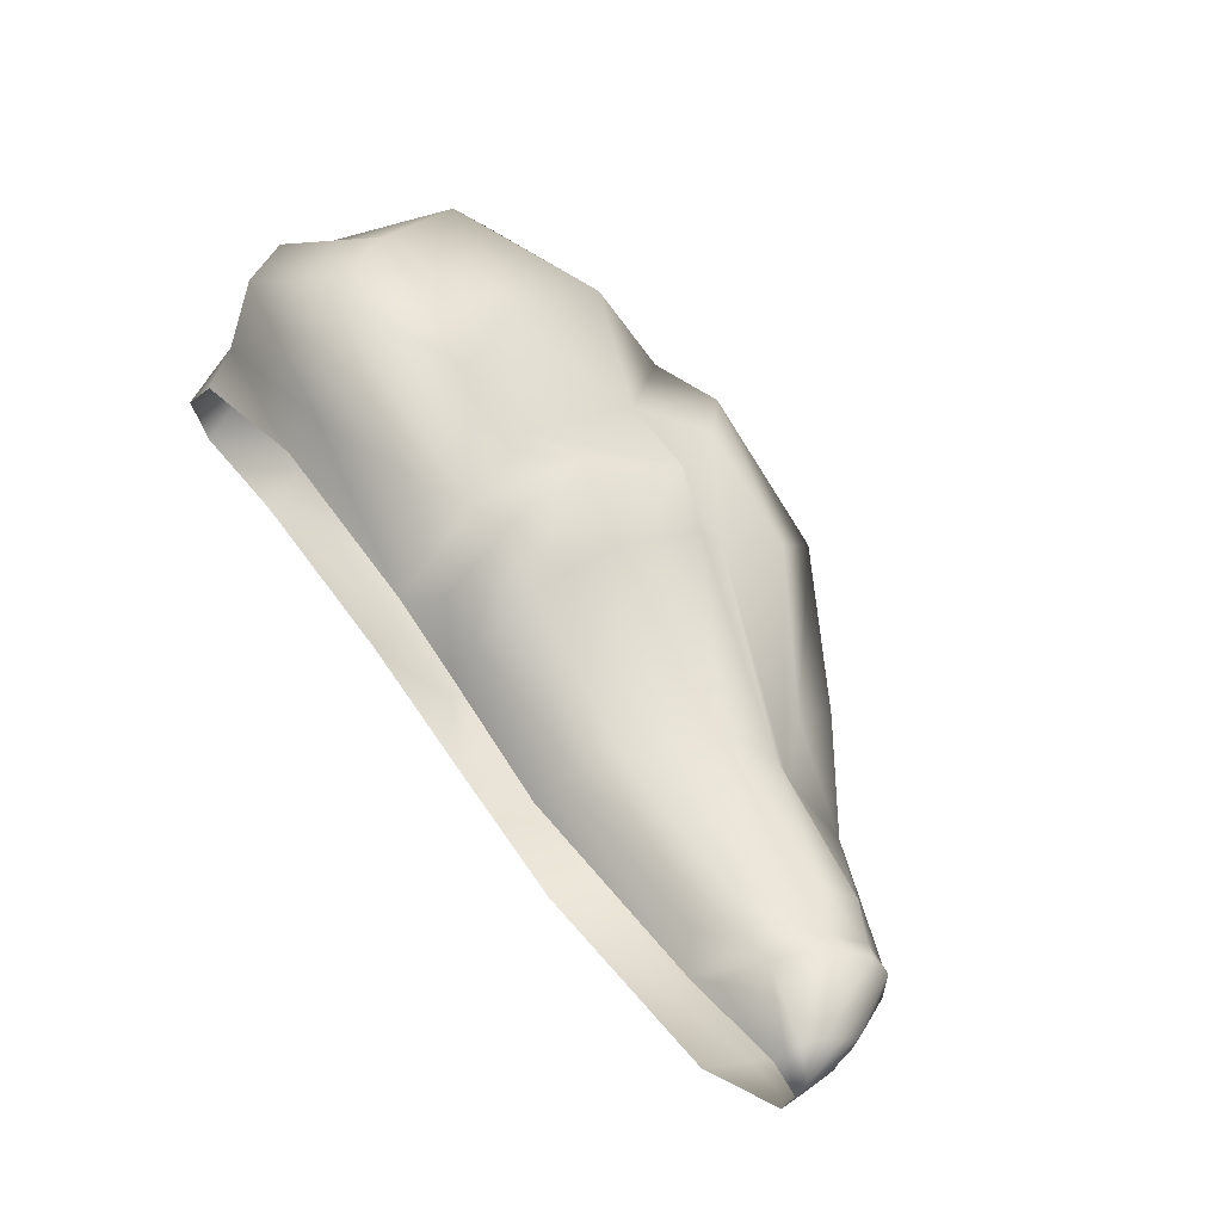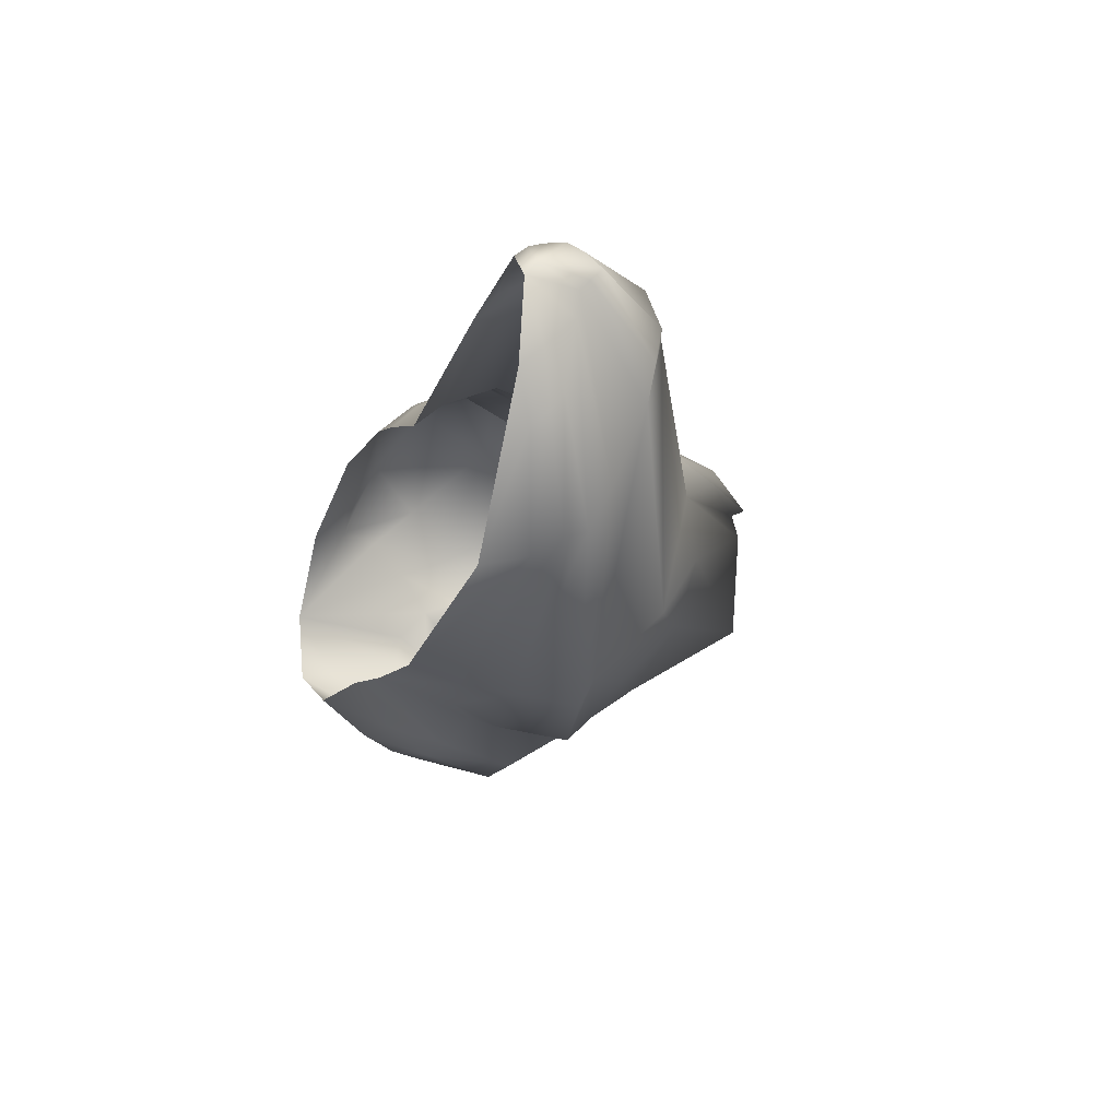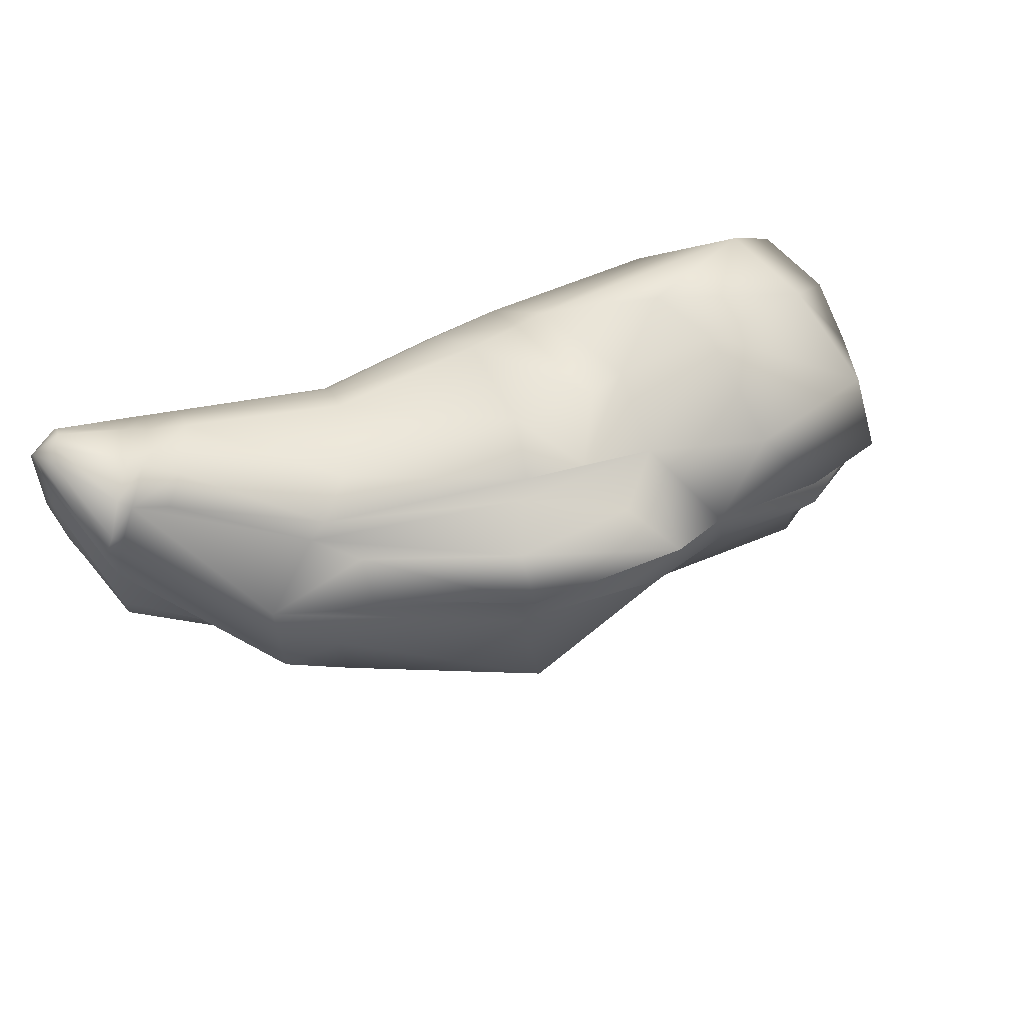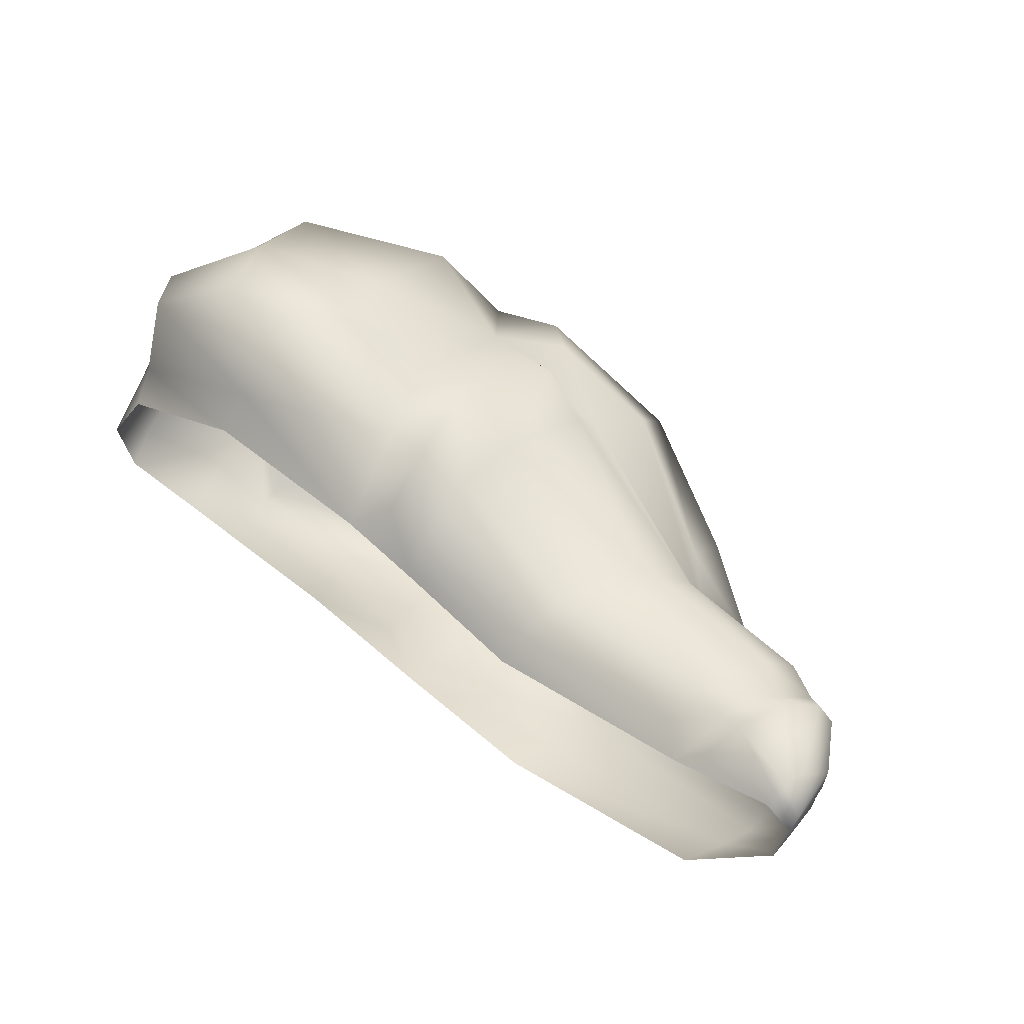
<metadata>
{"format":"obj","ext":"obj","renderer":"f3d","projection":"perspective","resolution":1024,"background":"white","views":[{"elev":68.0,"azim":51.9,"up":"+Z"},{"elev":-7.7,"azim":72.0,"up":"+Z"},{"elev":43.4,"azim":148.9,"up":"+Z"},{"elev":61.3,"azim":37.6,"up":"+Z"}]}
</metadata>
<code>
v 151 -54 67
v 150 -58 66
v 160 -58 59
v 154 -48 67
v 151 -54 67
v 160 -58 59
v 157 -44 64
v 154 -48 67
v 160 -58 59
v 159 -39 59
v 157 -44 64
v 160 -58 59
v 160 -43 55
v 159 -39 59
v 160 -58 59
v 160 -47 44
v 160 -46 52
v 160 -62 55
v 159 -56 36
v 160 -47 44
v 160 -62 55
v 158 -63 30
v 159 -56 36
v 160 -62 55
v 128 -46 65
v 124 -59 59
v 150 -58 66
v 151 -54 67
v 128 -46 65
v 150 -58 66
v 135 -31 65
v 128 -46 65
v 151 -54 67
v 154 -48 67
v 135 -31 65
v 151 -54 67
v 144 -21 58
v 135 -31 65
v 154 -48 67
v 157 -44 64
v 144 -21 58
v 154 -48 67
v 149 -18 46
v 144 -21 58
v 157 -44 64
v 159 -39 59
v 149 -18 46
v 157 -44 64
v 152 -21 35
v 149 -18 46
v 159 -39 59
v 160 -43 55
v 152 -21 35
v 159 -39 59
v 146 -32 0
v 148 -22 24
v 160 -46 52
v 160 -47 44
v 146 -32 0
v 160 -46 52
v 142 -45 -14
v 143 -38 -12
v 156 -49 24
v 155 -53 19
v 142 -45 -14
v 156 -49 24
v 137 -53 -19
v 142 -45 -14
v 155 -53 19
v 153 -58 15
v 137 -53 -19
v 155 -53 19
v 51 -38 48
v 47 -55 42
v 106 -55 56
v 109 -41 62
v 51 -38 48
v 106 -55 56
v 65 -9 42
v 51 -38 48
v 109 -41 62
v 121 -20 61
v 65 -9 42
v 109 -41 62
v 78 1 34
v 65 -9 42
v 121 -20 61
v 129 -13 55
v 78 1 34
v 121 -20 61
v 104 7 6
v 84 1 28
v 140 -19 55
v 146 -17 43
v 104 7 6
v 140 -19 55
v 99 1 -29
v 104 7 6
v 146 -17 43
v 148 -22 24
v 99 1 -29
v 146 -17 43
v 73 -12 -47
v 99 1 -29
v 148 -22 24
v 146 -32 0
v 73 -12 -47
v 148 -22 24
v 60 -34 -52
v 61 -13 -55
v 143 -38 -12
v 142 -45 -14
v 60 -34 -52
v 143 -38 -12
v 57 -51 -49
v 60 -34 -52
v 142 -45 -14
v 137 -53 -19
v 57 -51 -49
v 142 -45 -14
v 0 -28 61
v 1 -52 51
v 47 -55 42
v 51 -38 48
v 0 -28 61
v 47 -55 42
v 1 4 50
v 0 -28 61
v 51 -38 48
v 65 -9 42
v 1 4 50
v 51 -38 48
v 10 27 43
v 1 4 50
v 65 -9 42
v 78 1 34
v 10 27 43
v 65 -9 42
v 26 59 16
v 25 48 30
v 72 16 25
v 74 28 16
v 26 59 16
v 72 16 25
v 22 56 -26
v 30 55 6
v 84 18 -10
v 79 13 -31
v 22 56 -26
v 84 18 -10
v 14 22 -46
v 22 56 -26
v 79 13 -31
v 54 3 -47
v 14 22 -46
v 79 13 -31
v 20 -28 -60
v 18 -3 -64
v 61 -13 -55
v 60 -34 -52
v 20 -28 -60
v 61 -13 -55
v 26 -45 -53
v 20 -28 -60
v 60 -34 -52
v 57 -51 -49
v 26 -45 -53
v 60 -34 -52
v -18 -26 65
v -16 -49 55
v 1 -52 51
v 0 -28 61
v -18 -26 65
v 1 -52 51
v -28 10 54
v -18 -26 65
v 0 -28 61
v 1 4 50
v -28 10 54
v 0 -28 61
v -9 35 47
v -28 10 54
v 1 4 50
v 10 27 43
v -9 35 47
v 1 4 50
v -30 67 21
v -16 53 36
v 25 48 30
v 26 59 16
v -30 67 21
v 25 48 30
v -32 52 -9
v -7 61 6
v 30 55 6
v 22 56 -26
v -32 52 -9
v 30 55 6
v -22 28 -38
v -32 52 -9
v 22 56 -26
v 14 22 -46
v -22 28 -38
v 22 56 -26
v -65 -31 -66
v -61 -8 -74
v -27 -10 -71
v -27 -33 -64
v -65 -31 -66
v -27 -10 -71
v -59 -47 -56
v -65 -31 -66
v -27 -33 -64
v -25 -49 -55
v -59 -47 -56
v -27 -33 -64
v -86 -46 58
v -88 -57 46
v -27 -59 47
v -31 -29 64
v -86 -46 58
v -27 -59 47
v -124 7 60
v -113 -21 73
v -65 -4 74
v -75 17 66
v -124 7 60
v -65 -4 74
v -132 38 36
v -124 7 60
v -75 17 66
v -75 54 43
v -132 38 36
v -75 17 66
v -133 50 12
v -132 38 36
v -75 54 43
v -98 59 15
v -133 50 12
v -75 54 43
v -149 24 -20
v -144 33 2
v -98 60 6
v -95 51 -6
v -149 24 -20
v -98 60 6
v -148 9 -46
v -149 24 -20
v -95 51 -6
v -112 31 -39
v -148 9 -46
v -95 51 -6
v -106 -34 -63
v -108 -22 -66
v -61 -8 -74
v -65 -31 -66
v -106 -34 -63
v -61 -8 -74
v -103 -46 -57
v -106 -34 -63
v -65 -31 -66
v -59 -47 -56
v -103 -46 -57
v -65 -31 -66
v -139 -47 27
v -133 -60 24
v -88 -57 46
v -86 -46 58
v -139 -47 27
v -88 -57 46
v -154 -15 39
v -140 -34 55
v -113 -21 73
v -124 7 60
v -154 -15 39
v -113 -21 73
v -158 -1 19
v -154 -15 39
v -124 7 60
v -132 38 36
v -158 -1 19
v -124 7 60
v -158 5 2
v -158 -1 19
v -132 38 36
v -133 50 12
v -158 5 2
v -132 38 36
v -158 -7 -18
v -160 1 -12
v -144 33 2
v -149 24 -20
v -158 -7 -18
v -144 33 2
v -157 1 -29
v -158 -7 -18
v -149 24 -20
v -148 9 -46
v -157 1 -29
v -149 24 -20
v -151 -48 -30
v -155 -21 -26
v -130 -5 -51
v -127 -34 -51
v -151 -48 -30
v -130 -5 -51
v -146 -62 -32
v -151 -48 -30
v -127 -34 -51
v -118 -59 -43
v -146 -62 -32
v -127 -34 -51
v -133 -60 24
v -139 -47 27
v -149 -63 -7
v -139 -47 27
v -146 -33 24
v -149 -63 -7
v -146 -33 24
v -151 -20 12
v -149 -63 -7
v -151 -20 12
v -154 -9 -3
v -149 -63 -7
v -154 -9 -3
v -160 -18 -13
v -149 -63 -7
v -160 -18 -13
v -155 -21 -26
v -149 -63 -7
v -155 -21 -26
v -151 -48 -30
v -149 -63 -7
v -151 -48 -30
v -146 -62 -32
v -149 -63 -7
v -98 60 6
v -53 60 19
v -66 46 -8
v -66 46 -8
v -95 51 -6
v -98 60 6
v -95 51 -6
v -66 46 -8
v -61 16 -53
v -61 16 -53
v -112 31 -39
v -95 51 -6
v -144 33 2
v -131 24 4
v -53 60 19
v -53 60 19
v -98 60 6
v -144 33 2
v -112 31 -39
v -61 16 -53
v -130 -5 -51
v -130 -5 -51
v -148 9 -46
v -112 31 -39
v -160 1 -12
v -154 -9 -3
v -131 24 4
v -131 24 4
v -144 33 2
v -160 1 -12
v -158 -7 -18
v -160 -18 -13
v -154 -9 -3
v -154 -9 -3
v -160 1 -12
v -158 -7 -18
v -157 1 -29
v -155 -21 -26
v -160 -18 -13
v -160 -18 -13
v -158 -7 -18
v -157 1 -29
v -148 9 -46
v -130 -5 -51
v -155 -21 -26
v -155 -21 -26
v -157 1 -29
v -148 9 -46
v -65 -4 74
v -31 -29 64
v -45 4 52
v -45 4 52
v -75 17 66
v -65 -4 74
v -75 17 66
v -45 4 52
v -36 37 43
v -36 37 43
v -75 54 43
v -75 17 66
v -75 54 43
v -36 37 43
v -53 60 19
v -53 60 19
v -98 59 15
v -75 54 43
v -113 -21 73
v -86 -46 58
v -31 -29 64
v -31 -29 64
v -65 -4 74
v -113 -21 73
v -98 59 15
v -53 60 19
v -131 24 4
v -131 24 4
v -133 50 12
v -98 59 15
v -140 -34 55
v -139 -47 27
v -86 -46 58
v -86 -46 58
v -113 -21 73
v -140 -34 55
v -154 -15 39
v -146 -33 24
v -139 -47 27
v -139 -47 27
v -140 -34 55
v -154 -15 39
v -158 -1 19
v -151 -20 12
v -146 -33 24
v -146 -33 24
v -154 -15 39
v -158 -1 19
v -158 5 2
v -154 -9 -3
v -151 -20 12
v -151 -20 12
v -158 -1 19
v -158 5 2
v -133 50 12
v -131 24 4
v -154 -9 -3
v -154 -9 -3
v -158 5 2
v -133 50 12
v -27 -10 -71
v 5 9 -56
v -1 -32 -56
v -1 -32 -56
v -27 -33 -64
v -27 -10 -71
v -27 -33 -64
v -1 -32 -56
v 0 -64 -43
v 0 -64 -43
v -25 -49 -55
v -27 -33 -64
v -61 -8 -74
v -61 16 -53
v 5 9 -56
v 5 9 -56
v -27 -10 -71
v -61 -8 -74
v -25 -49 -55
v 0 -64 -43
v -51 -61 -41
v -51 -61 -41
v -59 -47 -56
v -25 -49 -55
v -108 -22 -66
v -130 -5 -51
v -61 16 -53
v -61 16 -53
v -61 -8 -74
v -108 -22 -66
v -106 -34 -63
v -127 -34 -51
v -130 -5 -51
v -130 -5 -51
v -108 -22 -66
v -106 -34 -63
v -103 -46 -57
v -118 -59 -43
v -127 -34 -51
v -127 -34 -51
v -106 -34 -63
v -103 -46 -57
v -59 -47 -56
v -51 -61 -41
v -118 -59 -43
v -118 -59 -43
v -103 -46 -57
v -59 -47 -56
v 156 -49 24
v 160 -47 44
v 159 -56 36
v 159 -56 36
v 155 -53 19
v 156 -49 24
v 155 -53 19
v 159 -56 36
v 158 -63 30
v 158 -63 30
v 153 -58 15
v 155 -53 19
v 143 -38 -12
v 146 -32 0
v 160 -47 44
v 160 -47 44
v 156 -49 24
v 143 -38 -12
v 153 -58 15
v 158 -63 30
v 129 -66 -21
v 129 -66 -21
v 137 -53 -19
v 153 -58 15
v 61 -13 -55
v 73 -12 -47
v 146 -32 0
v 146 -32 0
v 143 -38 -12
v 61 -13 -55
v 137 -53 -19
v 129 -66 -21
v 53 -67 -43
v 53 -67 -43
v 57 -51 -49
v 137 -53 -19
v 18 -3 -64
v 5 9 -56
v 73 -12 -47
v 73 -12 -47
v 61 -13 -55
v 18 -3 -64
v 20 -28 -60
v -1 -32 -56
v 5 9 -56
v 5 9 -56
v 18 -3 -64
v 20 -28 -60
v 26 -45 -53
v 0 -64 -43
v -1 -32 -56
v -1 -32 -56
v 20 -28 -60
v 26 -45 -53
v 57 -51 -49
v 53 -67 -43
v 0 -64 -43
v 0 -64 -43
v 26 -45 -53
v 57 -51 -49
v 84 18 -10
v 104 7 6
v 99 1 -29
v 99 1 -29
v 79 13 -31
v 84 18 -10
v 79 13 -31
v 99 1 -29
v 73 -12 -47
v 73 -12 -47
v 54 3 -47
v 79 13 -31
v 30 55 6
v 27 54 14
v 104 7 6
v 104 7 6
v 84 18 -10
v 30 55 6
v 54 3 -47
v 73 -12 -47
v 5 9 -56
v 5 9 -56
v 14 22 -46
v 54 3 -47
v -7 61 6
v -53 60 19
v 27 54 14
v 27 54 14
v 30 55 6
v -7 61 6
v -32 52 -9
v -66 46 -8
v -53 60 19
v -53 60 19
v -7 61 6
v -32 52 -9
v -22 28 -38
v -61 16 -53
v -66 46 -8
v -66 46 -8
v -32 52 -9
v -22 28 -38
v 14 22 -46
v 5 9 -56
v -61 16 -53
v -61 16 -53
v -22 28 -38
v 14 22 -46
v 106 -55 56
v 116 -64 53
v 122 -46 62
v 122 -46 62
v 109 -41 62
v 106 -55 56
v 109 -41 62
v 122 -46 62
v 130 -30 62
v 130 -30 62
v 121 -20 61
v 109 -41 62
v 121 -20 61
v 130 -30 62
v 140 -19 55
v 140 -19 55
v 129 -13 55
v 121 -20 61
v 47 -55 42
v 45 -64 35
v 116 -64 53
v 116 -64 53
v 106 -55 56
v 47 -55 42
v 129 -13 55
v 140 -19 55
v 84 1 28
v 84 1 28
v 78 1 34
v 129 -13 55
v 1 -52 51
v 2 -61 43
v 45 -64 35
v 45 -64 35
v 47 -55 42
v 1 -52 51
v 78 1 34
v 84 1 28
v 15 31 38
v 15 31 38
v 10 27 43
v 78 1 34
v -16 -49 55
v -27 -59 47
v 2 -61 43
v 2 -61 43
v 1 -52 51
v -16 -49 55
v -18 -26 65
v -31 -29 64
v -27 -59 47
v -27 -59 47
v -16 -49 55
v -18 -26 65
v -28 10 54
v -45 4 52
v -31 -29 64
v -31 -29 64
v -18 -26 65
v -28 10 54
v -9 35 47
v -36 37 43
v -45 4 52
v -45 4 52
v -28 10 54
v -9 35 47
v 10 27 43
v 15 31 38
v -36 37 43
v -36 37 43
v -9 35 47
v 10 27 43
v 150 -58 66
v 150 -62 63
v 160 -62 55
v 160 -62 55
v 160 -58 59
v 150 -58 66
v 160 -58 59
v 160 -62 55
v 160 -46 52
v 160 -46 52
v 160 -43 55
v 160 -58 59
v 124 -59 59
v 116 -64 53
v 150 -62 63
v 150 -62 63
v 150 -58 66
v 124 -59 59
v 128 -46 65
v 122 -46 62
v 116 -64 53
v 116 -64 53
v 124 -59 59
v 128 -46 65
v 135 -31 65
v 130 -30 62
v 122 -46 62
v 122 -46 62
v 128 -46 65
v 135 -31 65
v 144 -21 58
v 140 -19 55
v 130 -30 62
v 130 -30 62
v 135 -31 65
v 144 -21 58
v 149 -18 46
v 146 -17 43
v 140 -19 55
v 140 -19 55
v 144 -21 58
v 149 -18 46
v 152 -21 35
v 148 -22 24
v 146 -17 43
v 146 -17 43
v 149 -18 46
v 152 -21 35
v 160 -43 55
v 160 -46 52
v 148 -22 24
v 148 -22 24
v 152 -21 35
v 160 -43 55
v 72 16 25
v 84 1 28
v 104 7 6
v 104 7 6
v 74 28 16
v 72 16 25
v 25 48 30
v 15 31 38
v 84 1 28
v 84 1 28
v 72 16 25
v 25 48 30
v 74 28 16
v 104 7 6
v 27 54 14
v 27 54 14
v 26 59 16
v 74 28 16
v -16 53 36
v -36 37 43
v 15 31 38
v 15 31 38
v 25 48 30
v -16 53 36
v -30 67 21
v -53 60 19
v -36 37 43
v -36 37 43
v -16 53 36
v -30 67 21
v 26 59 16
v 27 54 14
v -53 60 19
v -53 60 19
v -30 67 21
v 26 59 16
f 1 2 3
f 4 5 6
f 7 8 9
f 10 11 12
f 13 14 15
f 16 17 18
f 19 20 21
f 22 23 24
f 25 26 27
f 28 29 30
f 31 32 33
f 34 35 36
f 37 38 39
f 40 41 42
f 43 44 45
f 46 47 48
f 49 50 51
f 52 53 54
f 55 56 57
f 58 59 60
f 61 62 63
f 64 65 66
f 67 68 69
f 70 71 72
f 73 74 75
f 76 77 78
f 79 80 81
f 82 83 84
f 85 86 87
f 88 89 90
f 91 92 93
f 94 95 96
f 97 98 99
f 100 101 102
f 103 104 105
f 106 107 108
f 109 110 111
f 112 113 114
f 115 116 117
f 118 119 120
f 121 122 123
f 124 125 126
f 127 128 129
f 130 131 132
f 133 134 135
f 136 137 138
f 139 140 141
f 142 143 144
f 145 146 147
f 148 149 150
f 151 152 153
f 154 155 156
f 157 158 159
f 160 161 162
f 163 164 165
f 166 167 168
f 169 170 171
f 172 173 174
f 175 176 177
f 178 179 180
f 181 182 183
f 184 185 186
f 187 188 189
f 190 191 192
f 193 194 195
f 196 197 198
f 199 200 201
f 202 203 204
f 205 206 207
f 208 209 210
f 211 212 213
f 214 215 216
f 217 218 219
f 220 221 222
f 223 224 225
f 226 227 228
f 229 230 231
f 232 233 234
f 235 236 237
f 238 239 240
f 241 242 243
f 244 245 246
f 247 248 249
f 250 251 252
f 253 254 255
f 256 257 258
f 259 260 261
f 262 263 264
f 265 266 267
f 268 269 270
f 271 272 273
f 274 275 276
f 277 278 279
f 280 281 282
f 283 284 285
f 286 287 288
f 289 290 291
f 292 293 294
f 295 296 297
f 298 299 300
f 301 302 303
f 304 305 306
f 307 308 309
f 310 311 312
f 313 314 315
f 316 317 318
f 319 320 321
f 322 323 324
f 325 326 327
f 328 329 330
f 331 332 333
f 334 335 336
f 337 338 339
f 340 341 342
f 343 344 345
f 346 347 348
f 349 350 351
f 352 353 354
f 355 356 357
f 358 359 360
f 361 362 363
f 364 365 366
f 367 368 369
f 370 371 372
f 373 374 375
f 376 377 378
f 379 380 381
f 382 383 384
f 385 386 387
f 388 389 390
f 391 392 393
f 394 395 396
f 397 398 399
f 400 401 402
f 403 404 405
f 406 407 408
f 409 410 411
f 412 413 414
f 415 416 417
f 418 419 420
f 421 422 423
f 424 425 426
f 427 428 429
f 430 431 432
f 433 434 435
f 436 437 438
f 439 440 441
f 442 443 444
f 445 446 447
f 448 449 450
f 451 452 453
f 454 455 456
f 457 458 459
f 460 461 462
f 463 464 465
f 466 467 468
f 469 470 471
f 472 473 474
f 475 476 477
f 478 479 480
f 481 482 483
f 484 485 486
f 487 488 489
f 490 491 492
f 493 494 495
f 496 497 498
f 499 500 501
f 502 503 504
f 505 506 507
f 508 509 510
f 511 512 513
f 514 515 516
f 517 518 519
f 520 521 522
f 523 524 525
f 526 527 528
f 529 530 531
f 532 533 534
f 535 536 537
f 538 539 540
f 541 542 543
f 544 545 546
f 547 548 549
f 550 551 552
f 553 554 555
f 556 557 558
f 559 560 561
f 562 563 564
f 565 566 567
f 568 569 570
f 571 572 573
f 574 575 576
f 577 578 579
f 580 581 582
f 583 584 585
f 586 587 588
f 589 590 591
f 592 593 594
f 595 596 597
f 598 599 600
f 601 602 603
f 604 605 606
f 607 608 609
f 610 611 612
f 613 614 615
f 616 617 618
f 619 620 621
f 622 623 624
f 625 626 627
f 628 629 630
f 631 632 633
f 634 635 636
f 637 638 639
f 640 641 642
f 643 644 645
f 646 647 648
f 649 650 651
f 652 653 654
f 655 656 657
f 658 659 660
f 661 662 663
f 664 665 666
f 667 668 669
f 670 671 672
f 673 674 675
f 676 677 678
f 679 680 681
f 682 683 684
f 685 686 687
f 688 689 690
f 691 692 693
f 694 695 696
f 697 698 699
f 700 701 702
f 703 704 705
f 706 707 708
f 709 710 711
f 712 713 714
f 715 716 717
f 718 719 720
f 721 722 723
f 724 725 726
f 727 728 729
f 730 731 732
f 733 734 735
f 736 737 738
f 739 740 741
f 742 743 744
f 745 746 747
f 748 749 750
f 751 752 753
f 754 755 756
f 757 758 759
f 760 761 762

</code>
